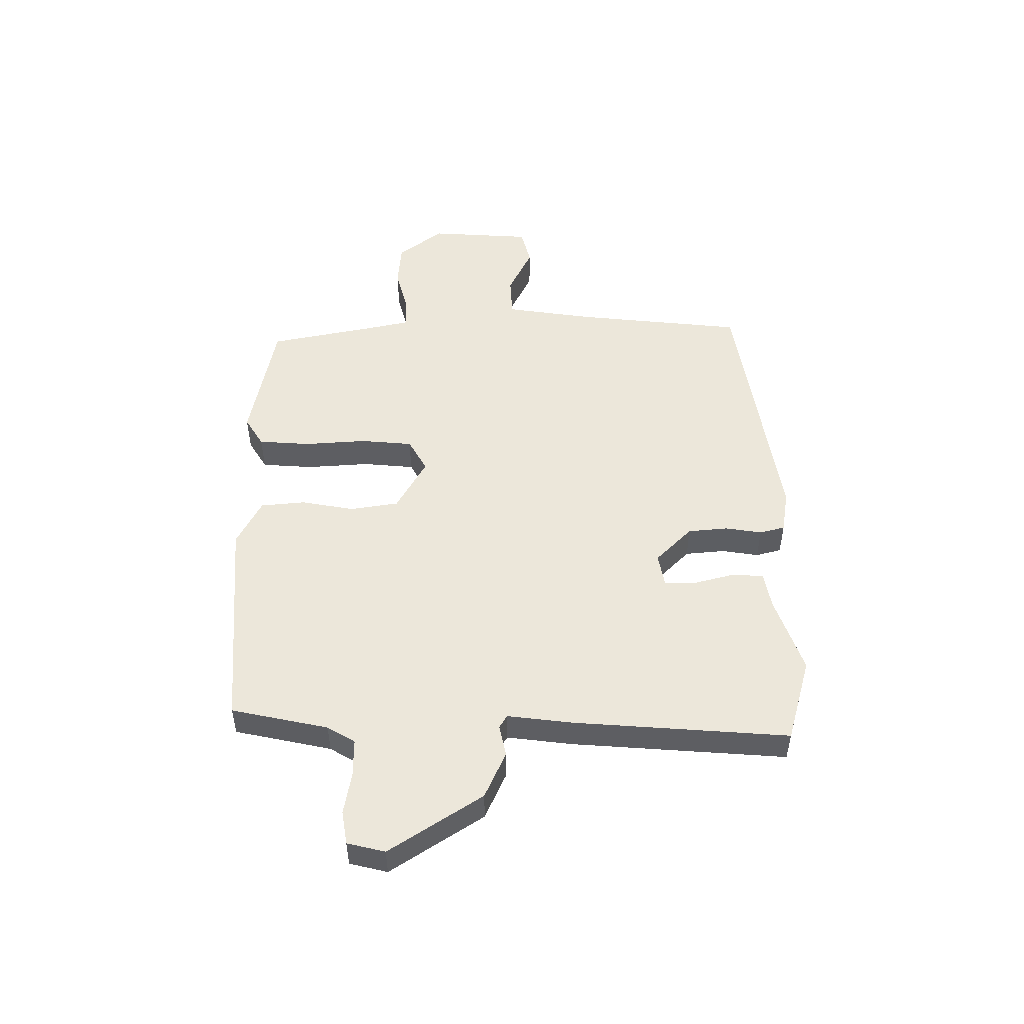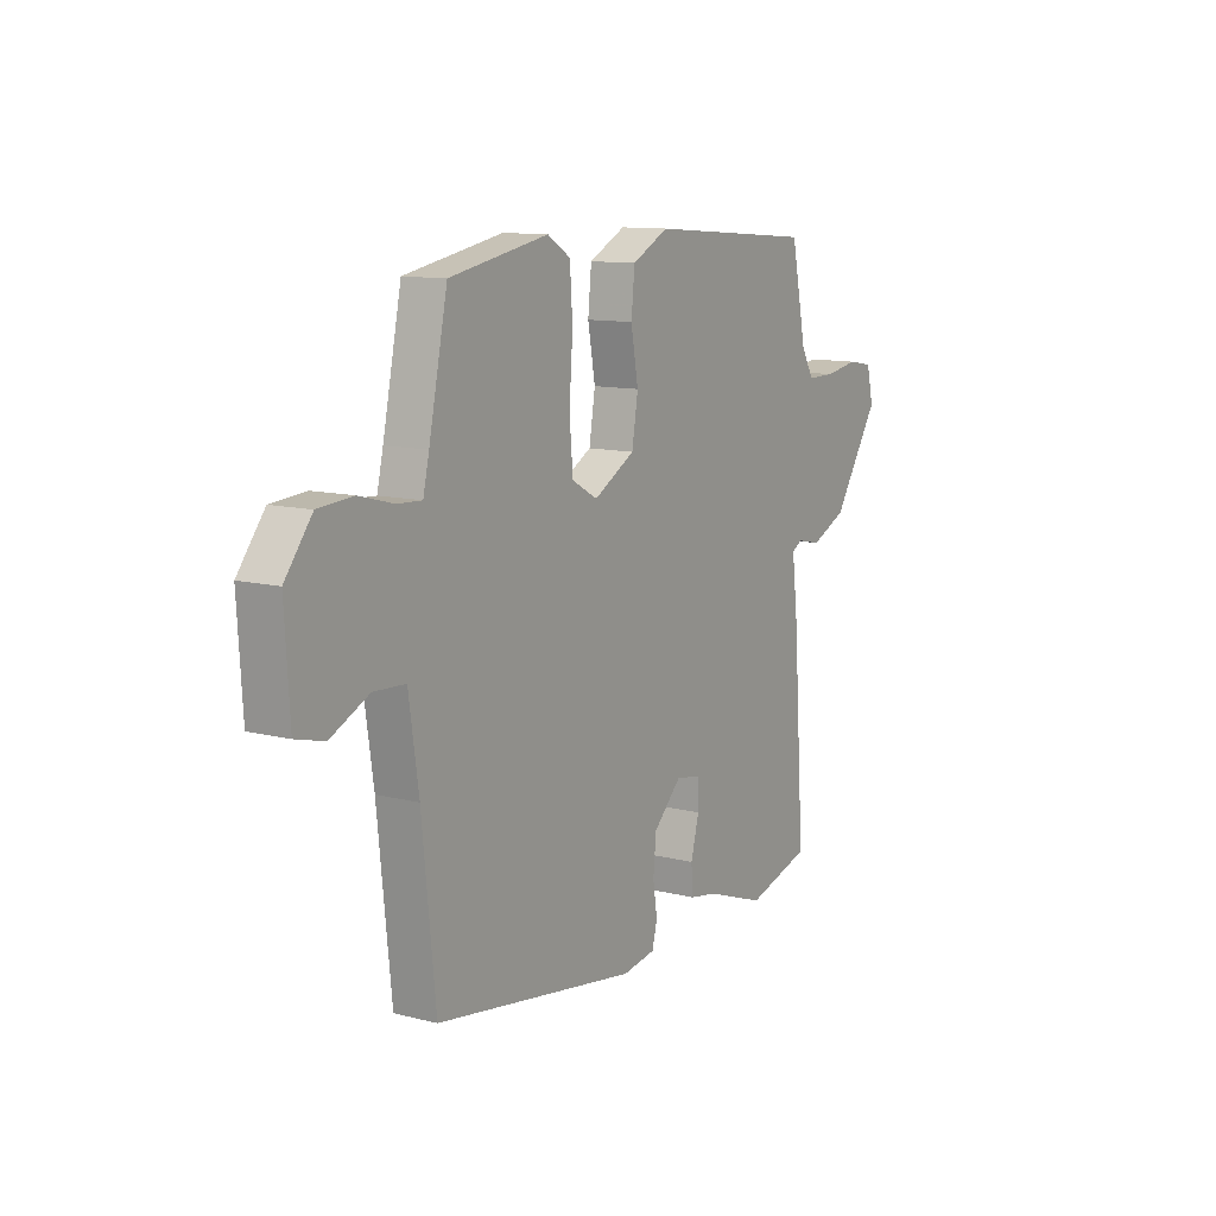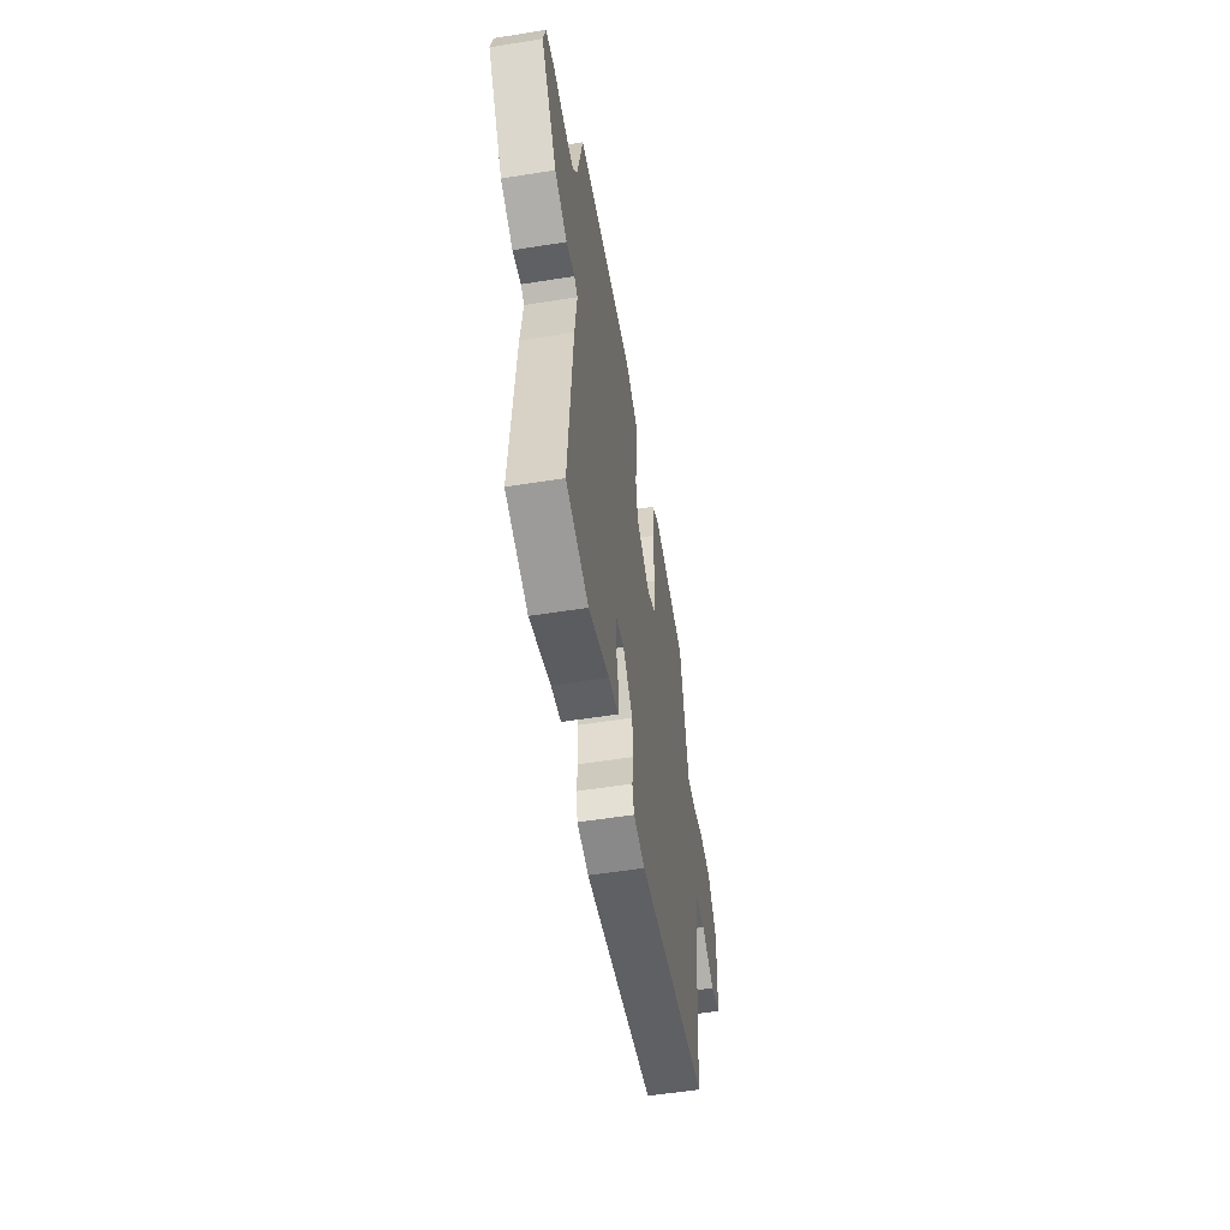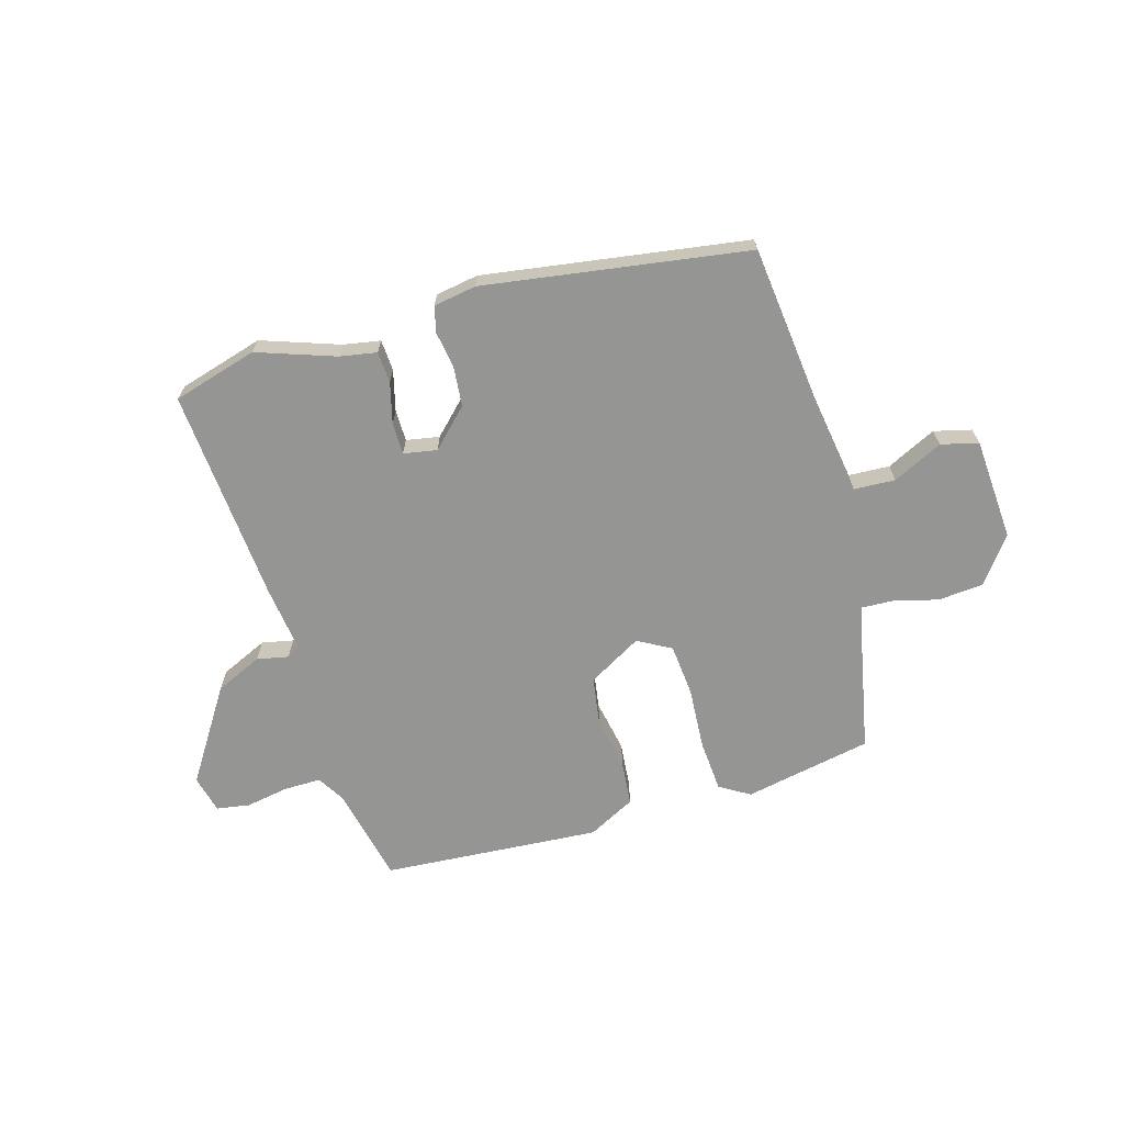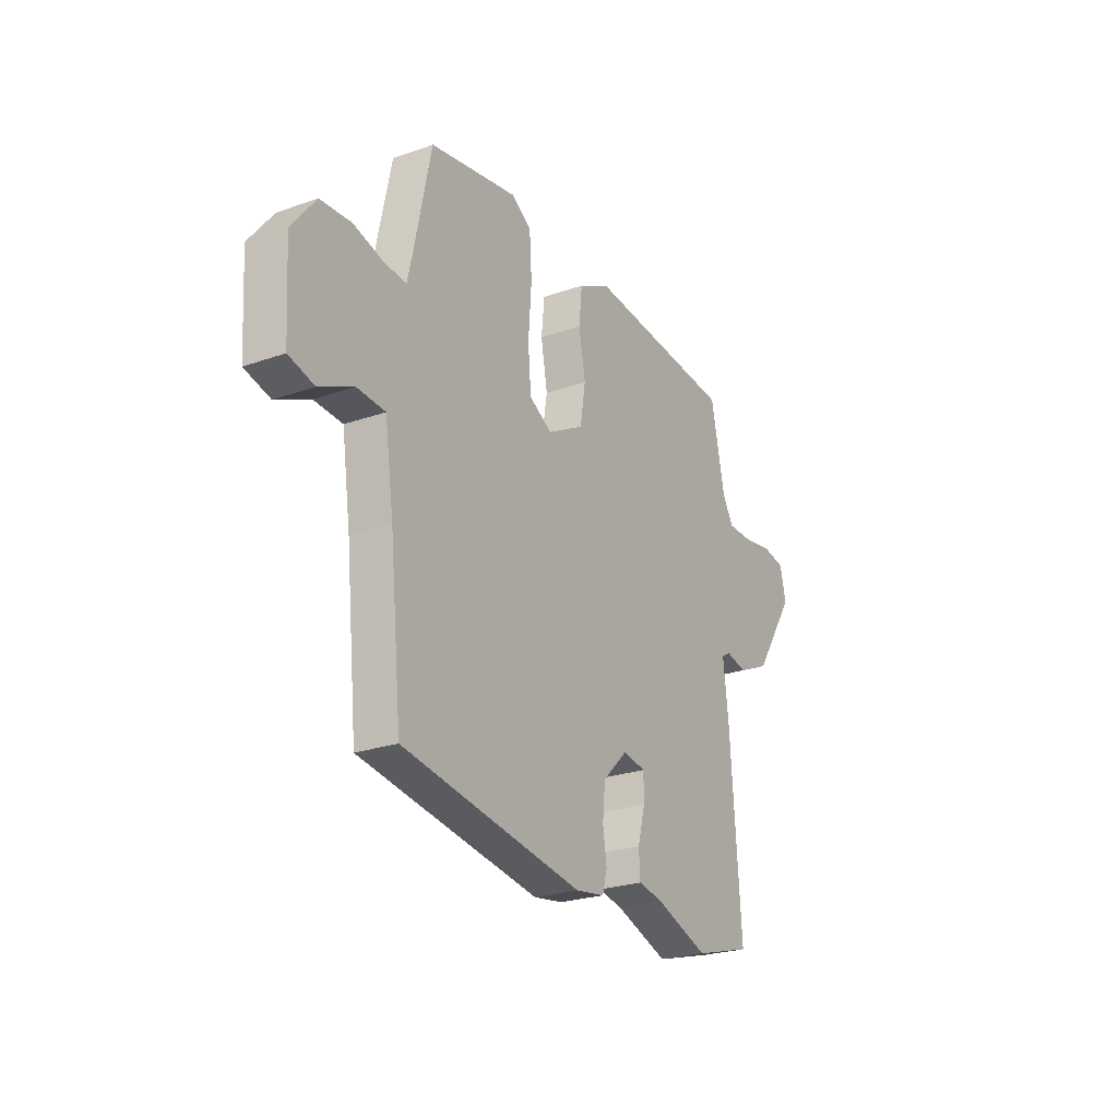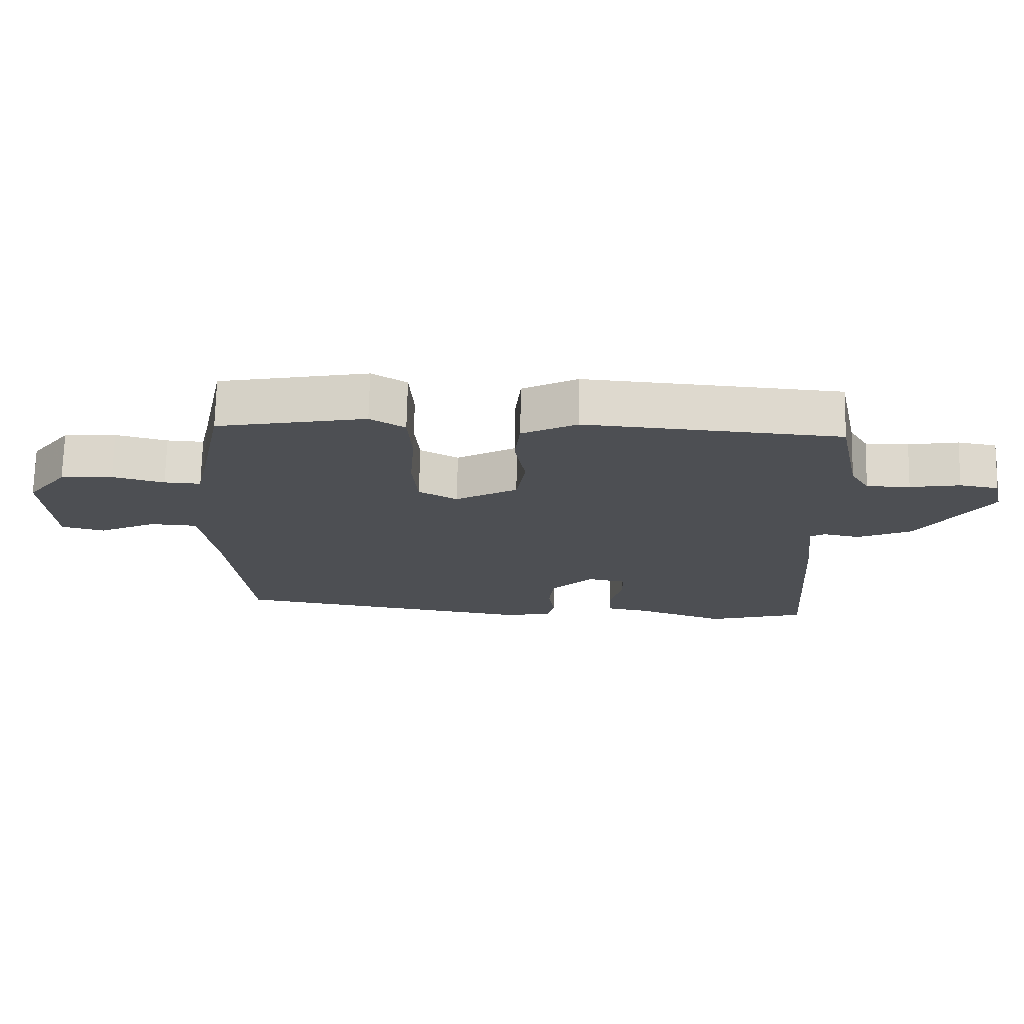
<metadata>
{"format":"obj","ext":"obj","renderer":"f3d","projection":"perspective","resolution":1024,"background":"white","views":[{"elev":50.5,"azim":90.0,"up":"+Y"},{"elev":11.4,"azim":-58.4,"up":"+Z"},{"elev":-54.6,"azim":99.6,"up":"+Z"},{"elev":-67.3,"azim":-163.4,"up":"+Y"},{"elev":-24.7,"azim":-60.1,"up":"+Z"},{"elev":72.2,"azim":1.2,"up":"+Z"}]}
</metadata>
<code>
v -0.445 0.07 0.486
v -0.218 0.07 0.529
v -0.165 0.07 0.496
v -0.159 0.07 0.404
v -0.167 0.07 0.292
v -0.159 0.07 0.2
v -0.1 0.07 0.167
v -0.005 0.07 0.22
v 0.009 0.07 0.306
v -0.008 0.07 0.4
v 0 0.07 0.48
v 0.084 0.07 0.523
v 0.472 0.07 0.493
v 0.508 0.07 0.321
v 0.537 0.07 0.272
v 0.603 0.07 0.272
v 0.679 0.07 0.285
v 0.738 0.07 0.275
v 0.754 0.07 0.208
v 0.646 0.07 0.044
v 0.563 0.07 0.007
v 0.507 0.07 0.019
v 0.484 0.07 0.005
v 0.498 0.07 -0.112
v 0.525 0.07 -0.493
v 0.375 0.07 -0.535
v 0.237 0.07 -0.486
v 0.172 0.07 -0.474
v 0.169 0.07 -0.418
v 0.188 0.07 -0.346
v 0.188 0.07 -0.29
v 0.129 0.07 -0.279
v 0.064 0.07 -0.343
v 0.057 0.07 -0.414
v 0.067 0.07 -0.479
v 0.055 0.07 -0.524
v -0.021 0.07 -0.536
v -0.487 0.07 -0.462
v -0.518 0.07 -0.161
v -0.541 0.07 -0.004
v -0.614 0.07 0
v -0.702 0.07 -0.042
v -0.768 0.07 -0.025
v -0.779 0.07 0.157
v -0.717 0.07 0.237
v -0.637 0.07 0.243
v -0.558 0.07 0.222
v -0.502 0.07 0.219
v -0.488 0.07 0.28
v -0.445 0 0.486
v -0.218 0 0.529
v -0.165 0 0.496
v -0.159 0 0.404
v -0.167 0 0.292
v -0.159 0 0.2
v -0.1 0 0.167
v -0.005 0 0.22
v 0.009 0 0.306
v -0.008 0 0.4
v 0 0 0.48
v 0.084 0 0.523
v 0.472 0 0.493
v 0.508 0 0.321
v 0.537 0 0.272
v 0.603 0 0.272
v 0.679 0 0.285
v 0.738 0 0.275
v 0.754 0 0.208
v 0.646 0 0.044
v 0.563 0 0.007
v 0.507 0 0.019
v 0.484 0 0.005
v 0.498 0 -0.112
v 0.525 0 -0.493
v 0.375 0 -0.535
v 0.237 0 -0.486
v 0.172 0 -0.474
v 0.169 0 -0.418
v 0.188 0 -0.346
v 0.188 0 -0.29
v 0.129 0 -0.279
v 0.064 0 -0.343
v 0.057 0 -0.414
v 0.067 0 -0.479
v 0.055 0 -0.524
v -0.021 0 -0.536
v -0.487 0 -0.462
v -0.518 0 -0.161
v -0.541 0 -0.004
v -0.614 0 0
v -0.702 0 -0.042
v -0.768 0 -0.025
v -0.779 0 0.157
v -0.717 0 0.237
v -0.637 0 0.243
v -0.558 0 0.222
v -0.502 0 0.219
v -0.488 0 0.28
f 44 45 46 47
f 44 47 48
f 41 42 43 44
f 40 41 44 48
f 39 40 48 49
f 34 35 36 37
f 33 34 37 38
f 32 33 38 39
f 27 28 29 30
f 27 30 31
f 26 27 31
f 23 24 25 26
f 23 26 31
f 19 20 21 22
f 19 22 23
f 16 17 18 19
f 15 16 19 23
f 14 15 23 31
f 9 10 11 12
f 8 9 12 13
f 2 3 4 5
f 2 5 6
f 1 2 6
f 32 39 49 1
f 8 13 14 31
f 7 8 31 32
f 6 7 32
f 1 6 32
f 96 95 94 93
f 97 96 93
f 93 92 91 90
f 97 93 90 89
f 98 97 89 88
f 86 85 84 83
f 87 86 83 82
f 88 87 82 81
f 79 78 77 76
f 80 79 76
f 80 76 75
f 75 74 73 72
f 80 75 72
f 71 70 69 68
f 72 71 68
f 68 67 66 65
f 72 68 65 64
f 80 72 64 63
f 61 60 59 58
f 62 61 58 57
f 54 53 52 51
f 55 54 51
f 55 51 50
f 50 98 88 81
f 80 63 62 57
f 81 80 57 56
f 81 56 55
f 81 55 50
f 1 50 51 2
f 2 51 52 3
f 3 52 53 4
f 4 53 54 5
f 5 54 55 6
f 6 55 56 7
f 7 56 57 8
f 8 57 58 9
f 9 58 59 10
f 10 59 60 11
f 11 60 61 12
f 12 61 62 13
f 13 62 63 14
f 14 63 64 15
f 15 64 65 16
f 16 65 66 17
f 17 66 67 18
f 18 67 68 19
f 19 68 69 20
f 20 69 70 21
f 21 70 71 22
f 22 71 72 23
f 23 72 73 24
f 24 73 74 25
f 25 74 75 26
f 26 75 76 27
f 27 76 77 28
f 28 77 78 29
f 29 78 79 30
f 30 79 80 31
f 31 80 81 32
f 32 81 82 33
f 33 82 83 34
f 34 83 84 35
f 35 84 85 36
f 36 85 86 37
f 37 86 87 38
f 38 87 88 39
f 39 88 89 40
f 40 89 90 41
f 41 90 91 42
f 42 91 92 43
f 43 92 93 44
f 44 93 94 45
f 45 94 95 46
f 46 95 96 47
f 47 96 97 48
f 48 97 98 49
f 49 98 50 1

</code>
